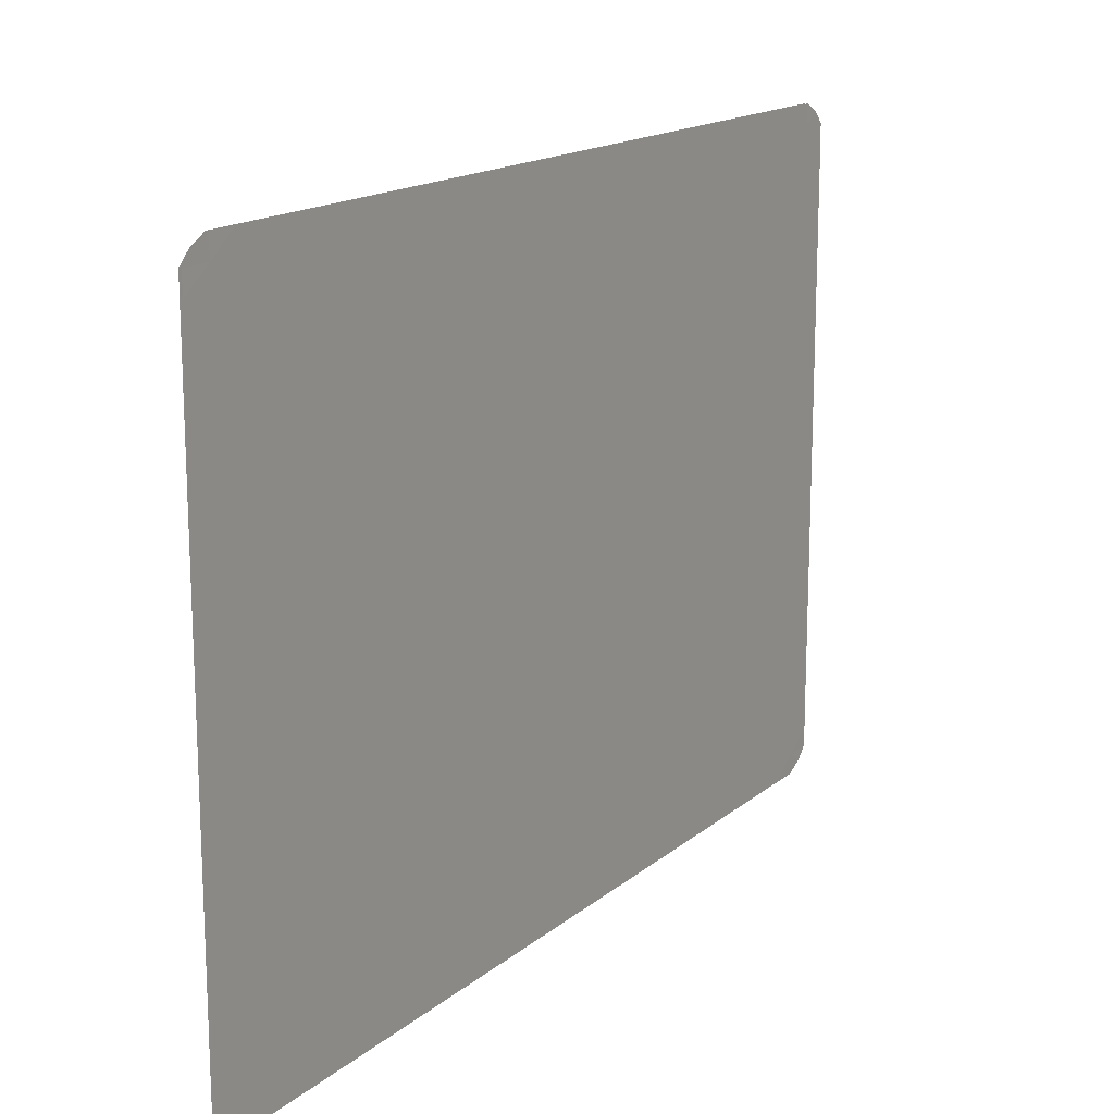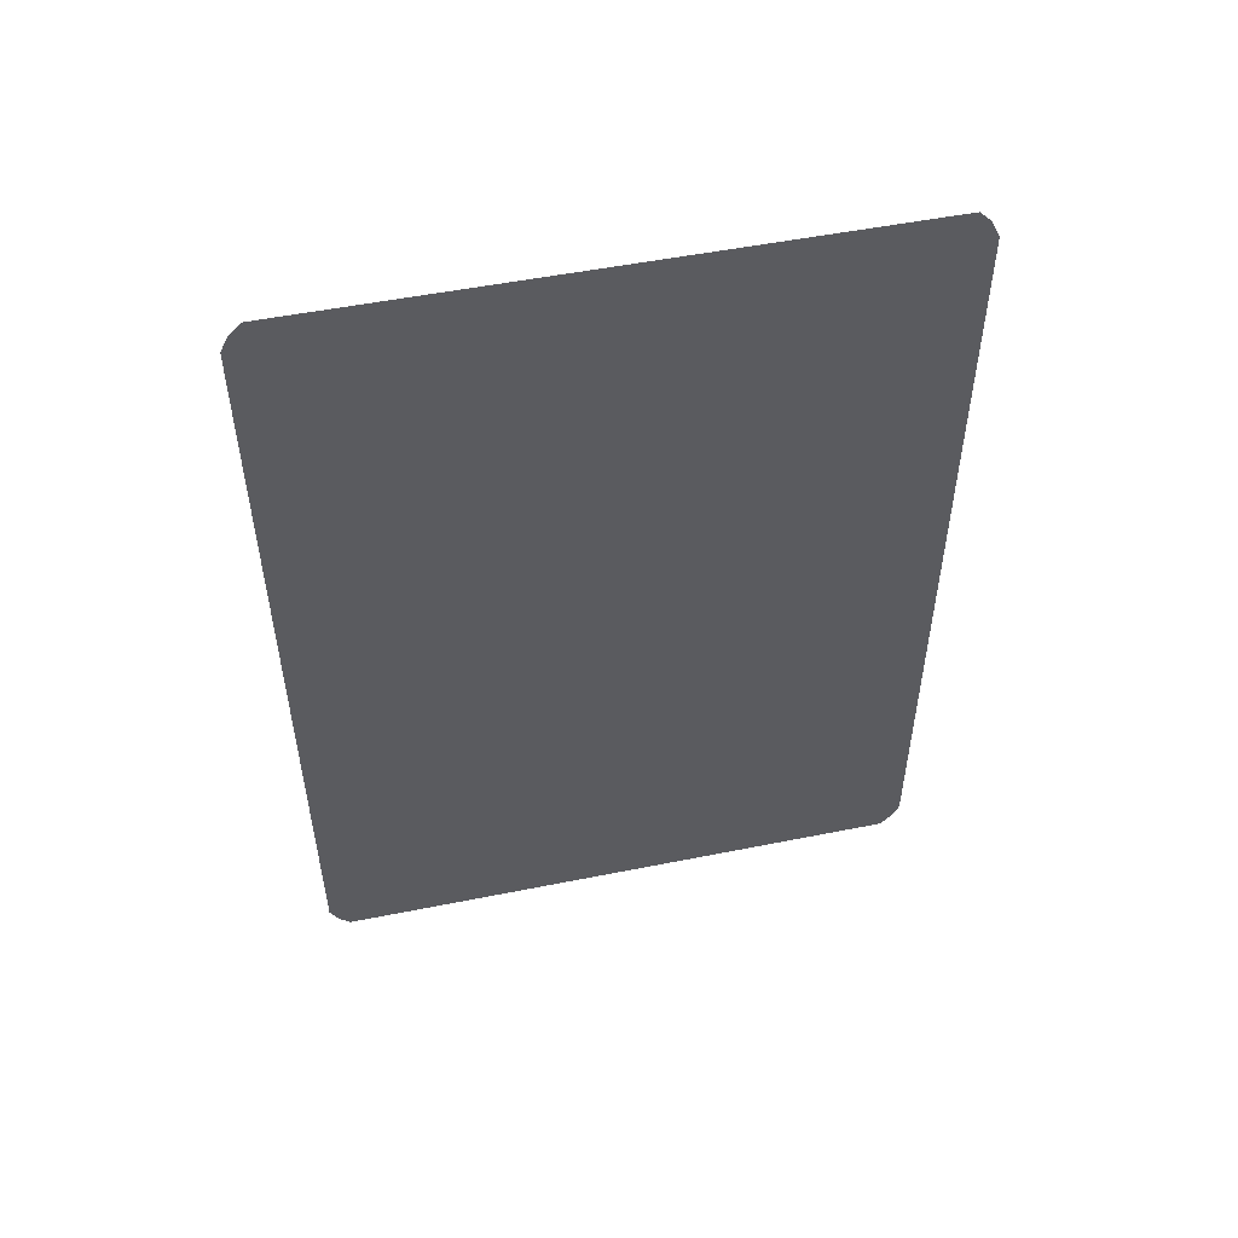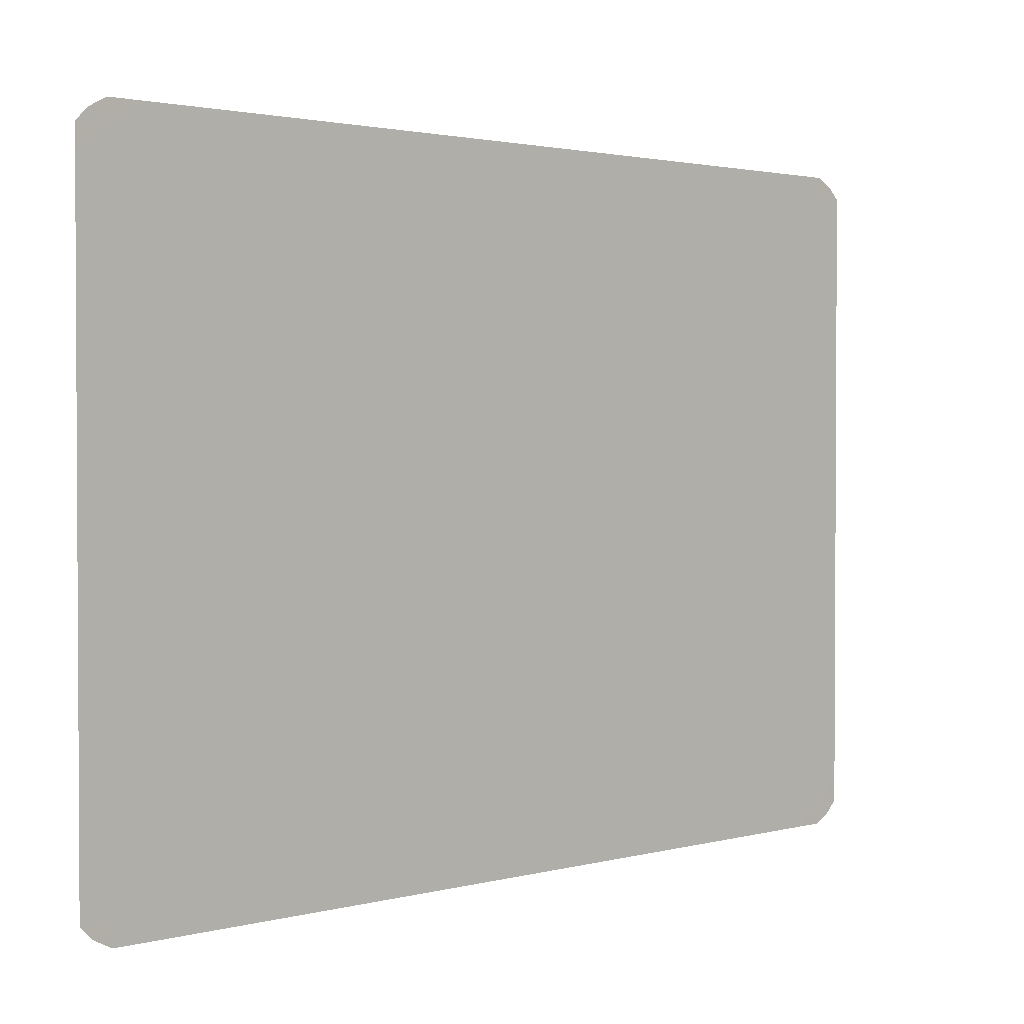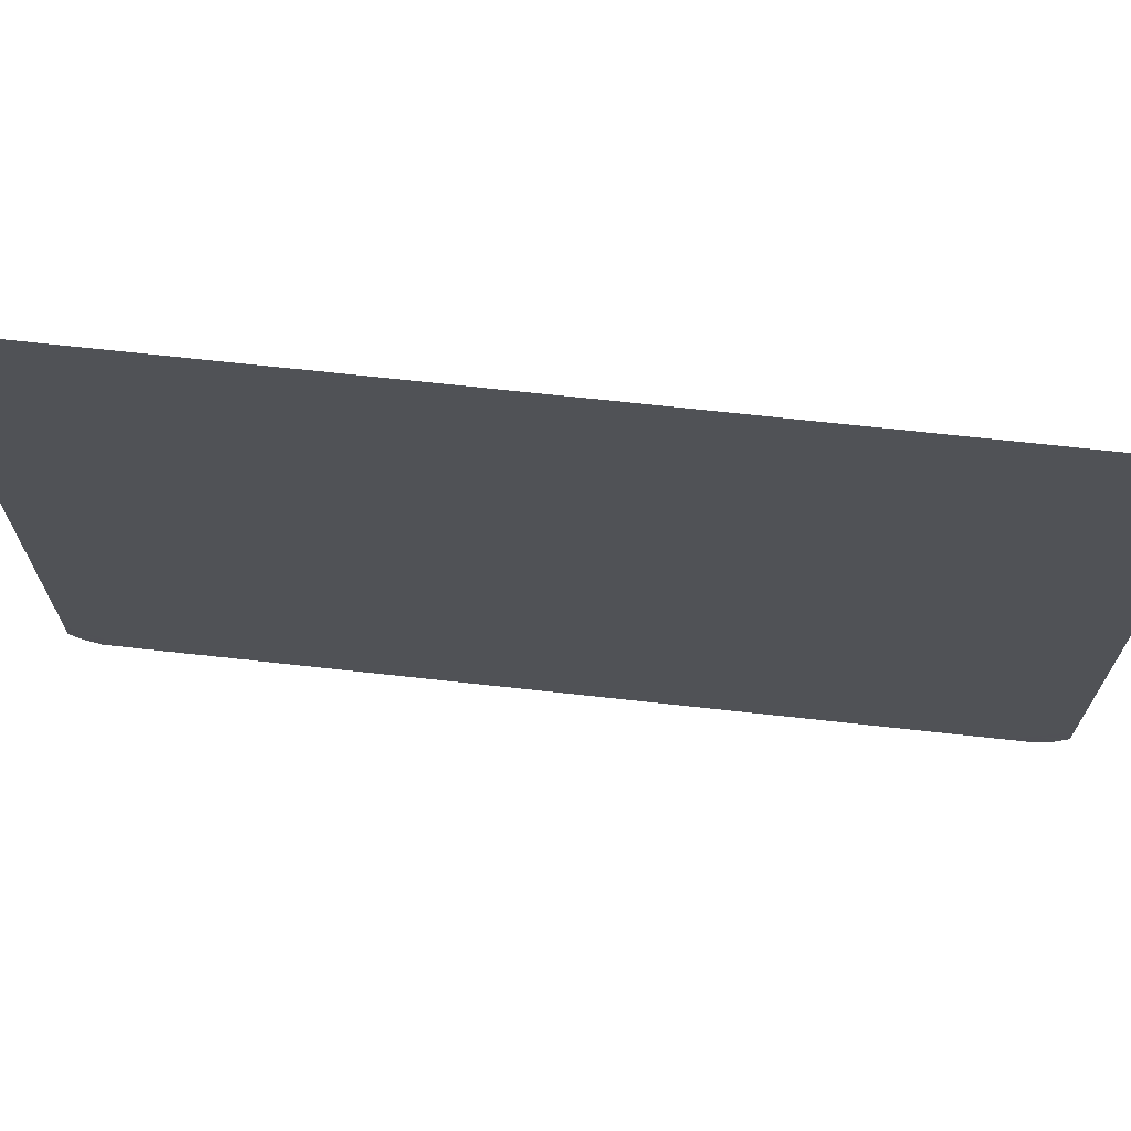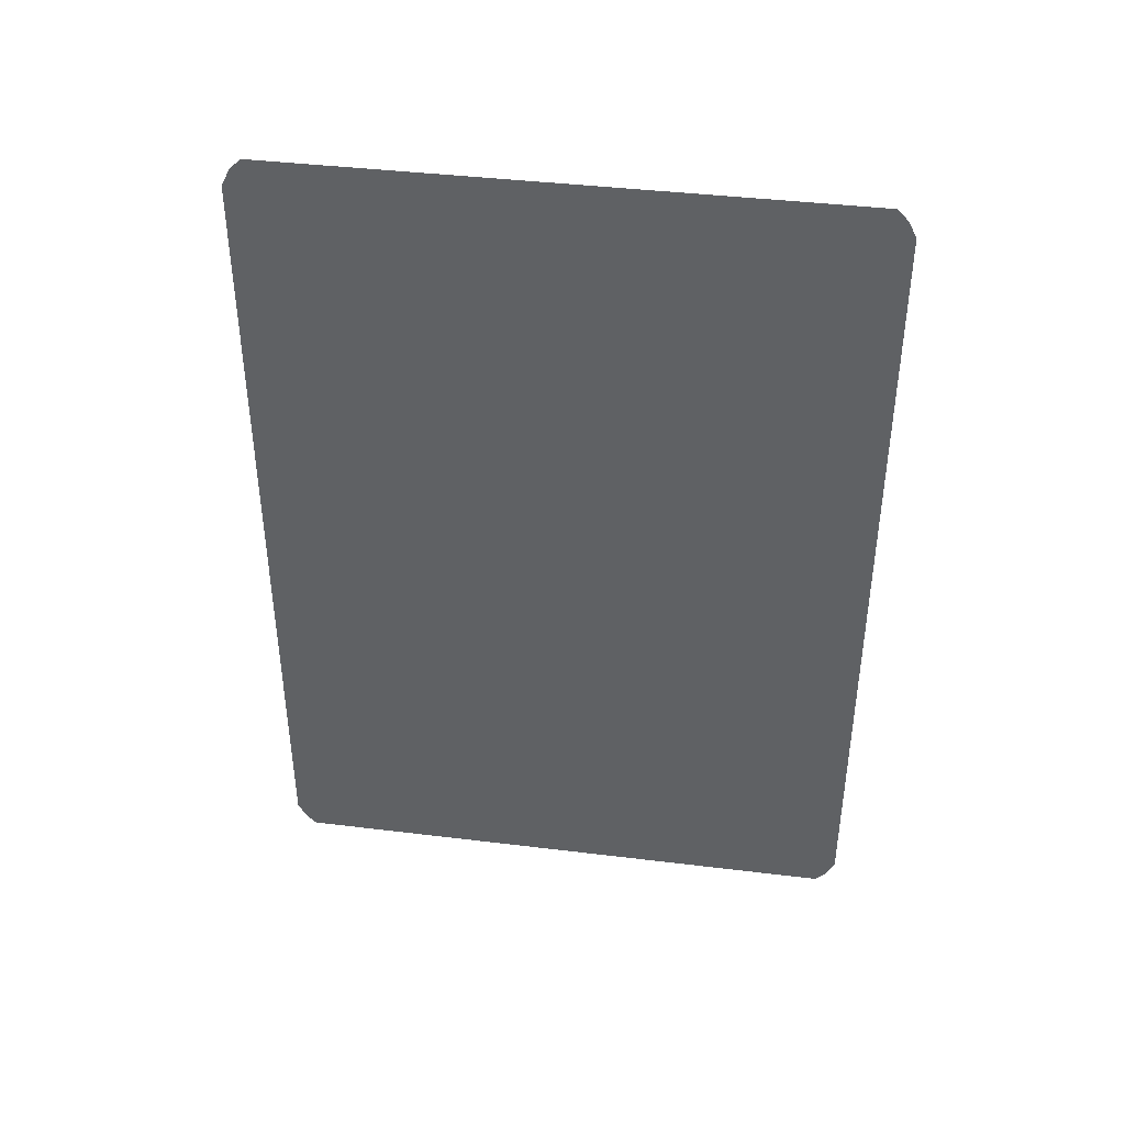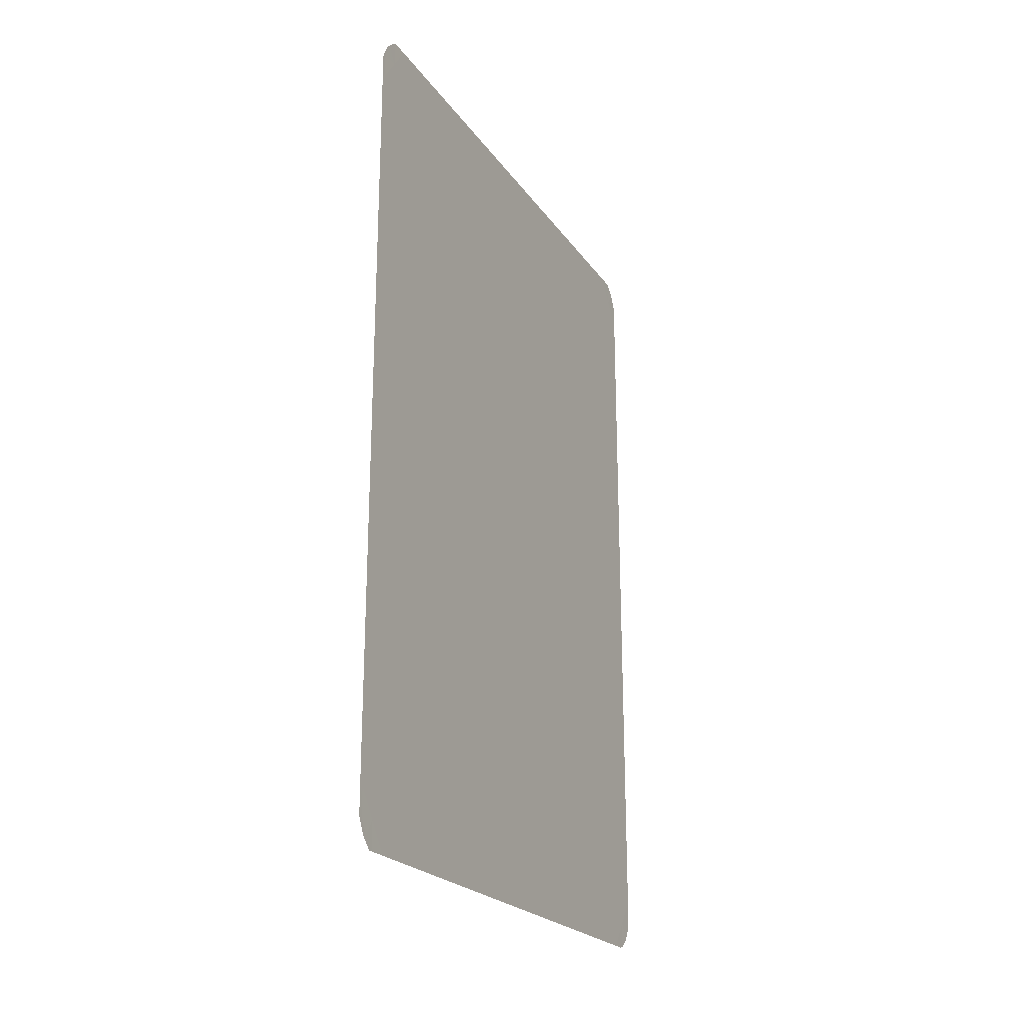
<metadata>
{"format":"obj","ext":"obj","renderer":"f3d","projection":"perspective","resolution":1024,"background":"white","views":[{"elev":16.1,"azim":32.0,"up":"+Z"},{"elev":51.6,"azim":77.7,"up":"+Y"},{"elev":1.9,"azim":45.8,"up":"+Z"},{"elev":69.2,"azim":-83.7,"up":"+Z"},{"elev":40.6,"azim":98.5,"up":"+Y"},{"elev":-22.5,"azim":25.8,"up":"+Y"}]}
</metadata>
<code>
o Cube
v 0.000231 0.000353 -0.04748
v 0.000231 0.009845 -0.05424
v 0.000217 0.000353 -0.05086
v 0.000225 0.002343 -0.05282
v 0.000217 0.005099 -0.05424
v 0.000231 0.005099 -0.05086
v 0.000231 0.009845 0.05424
v 0.000231 0.000353 0.04748
v 0.000217 0.005099 0.05424
v 0.000225 0.002343 0.05282
v 0.000217 0.000353 0.05086
v 0.000231 0.005099 0.05086
v -0.000231 0.009845 0.05424
v -0.000231 0.000353 0.04748
v -0.000231 0.005099 0.05086
v -0.000225 0.002343 0.05282
v -0.000217 0.000353 0.05086
v -0.000217 0.005099 0.05424
v -0.000231 0.000353 -0.04748
v -0.000231 0.009845 -0.05424
v -0.000217 0.000353 -0.05086
v -0.000225 0.002343 -0.05282
v -0.000231 0.005099 -0.05086
v -0.000217 0.005099 -0.05424
v 0.000231 0.1528 -0.04748
v 0.000231 0.1433 -0.05424
v 0.000217 0.1528 -0.05086
v 0.000225 0.1508 -0.05282
v 0.000231 0.148 -0.05086
v 0.000217 0.148 -0.05424
v 0.000231 0.1433 0.05424
v 0.000231 0.1528 0.04748
v 0.000231 0.148 0.05086
v 0.000225 0.1508 0.05282
v 0.000217 0.1528 0.05086
v 0.000217 0.148 0.05424
v -0.000231 0.1433 0.05424
v -0.000231 0.1528 0.04748
v -0.000217 0.148 0.05424
v -0.000225 0.1508 0.05282
v -0.000217 0.1528 0.05086
v -0.000231 0.148 0.05086
v -0.000231 0.1528 -0.04748
v -0.000231 0.1433 -0.05424
v -0.000217 0.1528 -0.05086
v -0.000225 0.1508 -0.05282
v -0.000217 0.148 -0.05424
v -0.000231 0.148 -0.05086
f 3 6 1
f 6 5 2
f 9 12 7
f 12 11 8
f 29 27 25
f 30 29 26
f 33 36 31
f 35 33 32
f 6 29 33
f 3 4 6
f 6 4 5
f 9 10 12
f 12 10 11
f 29 28 27
f 30 28 29
f 33 34 36
f 35 34 33
f 8 1 6
f 6 2 26
f 29 25 32
f 6 26 29
f 12 8 6
f 31 7 12
f 32 33 29
f 33 31 12
f 6 33 12
f 42 48 23
f 15 18 13
f 17 15 14
f 23 21 19
f 24 23 20
f 39 42 37
f 42 41 38
f 45 48 43
f 48 47 44
f 19 14 15
f 15 13 37
f 42 38 43
f 15 37 42
f 23 19 15
f 44 20 23
f 42 43 48
f 48 44 23
f 23 15 42
f 15 16 18
f 17 16 15
f 23 22 21
f 24 22 23
f 39 40 42
f 42 40 41
f 45 46 48
f 48 46 47

</code>
